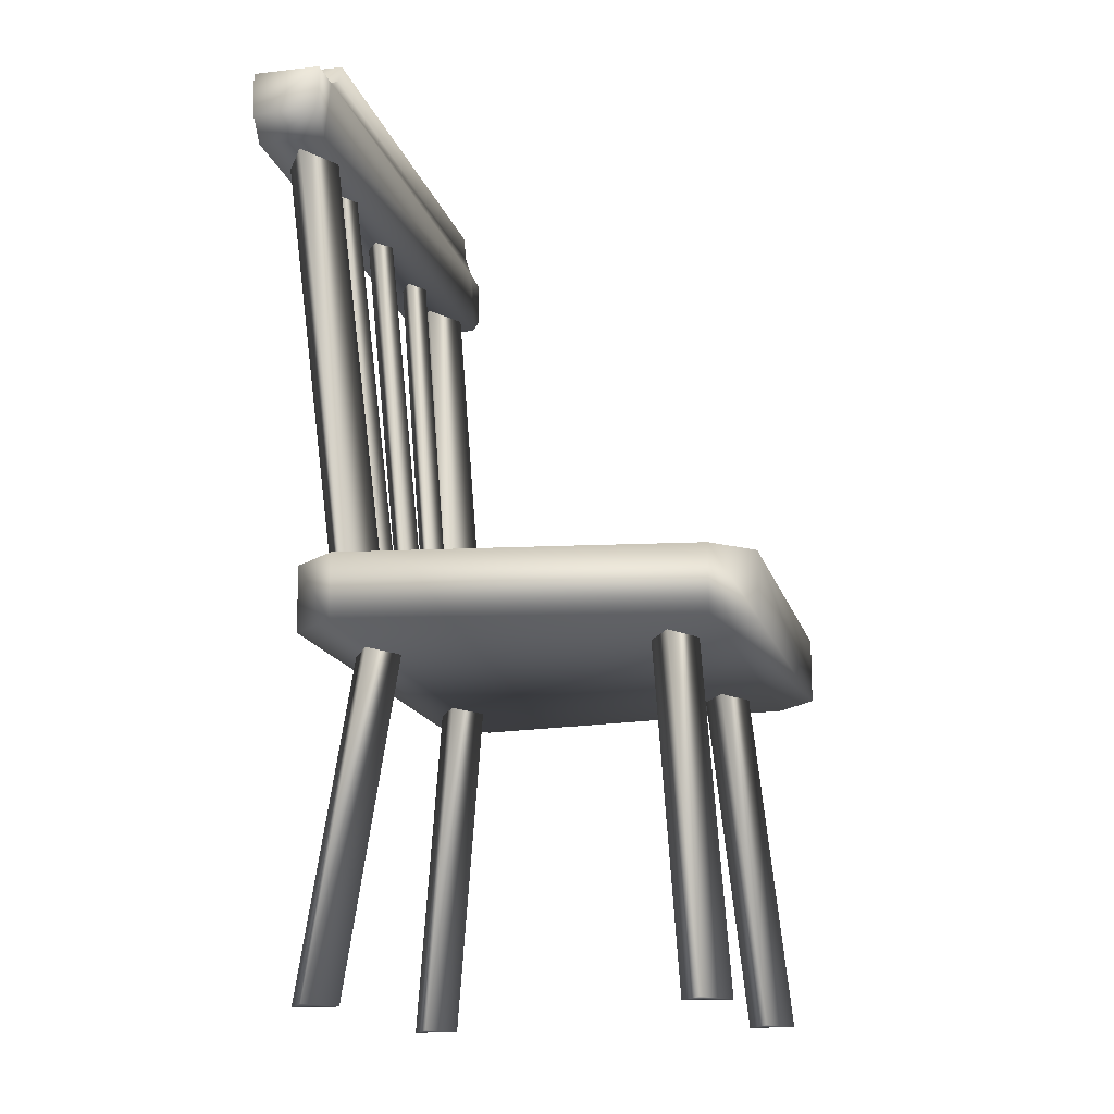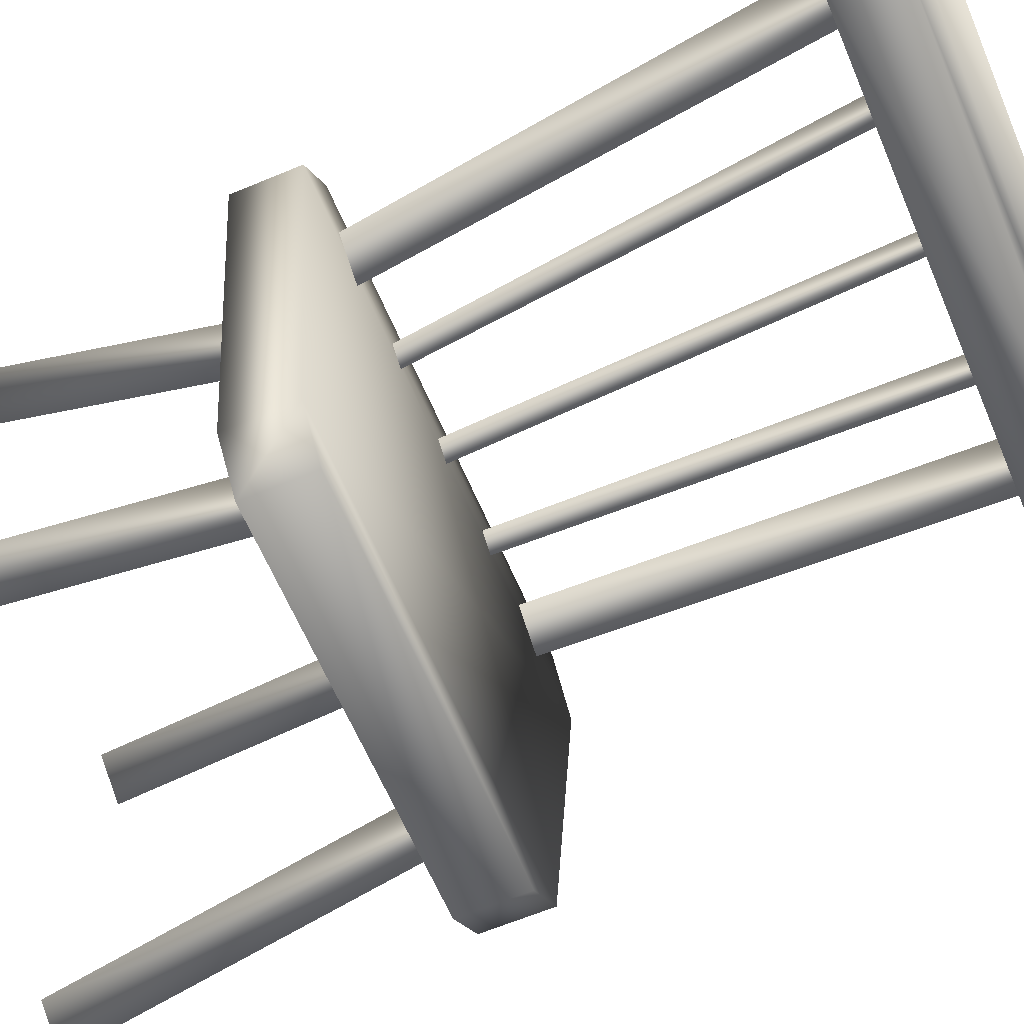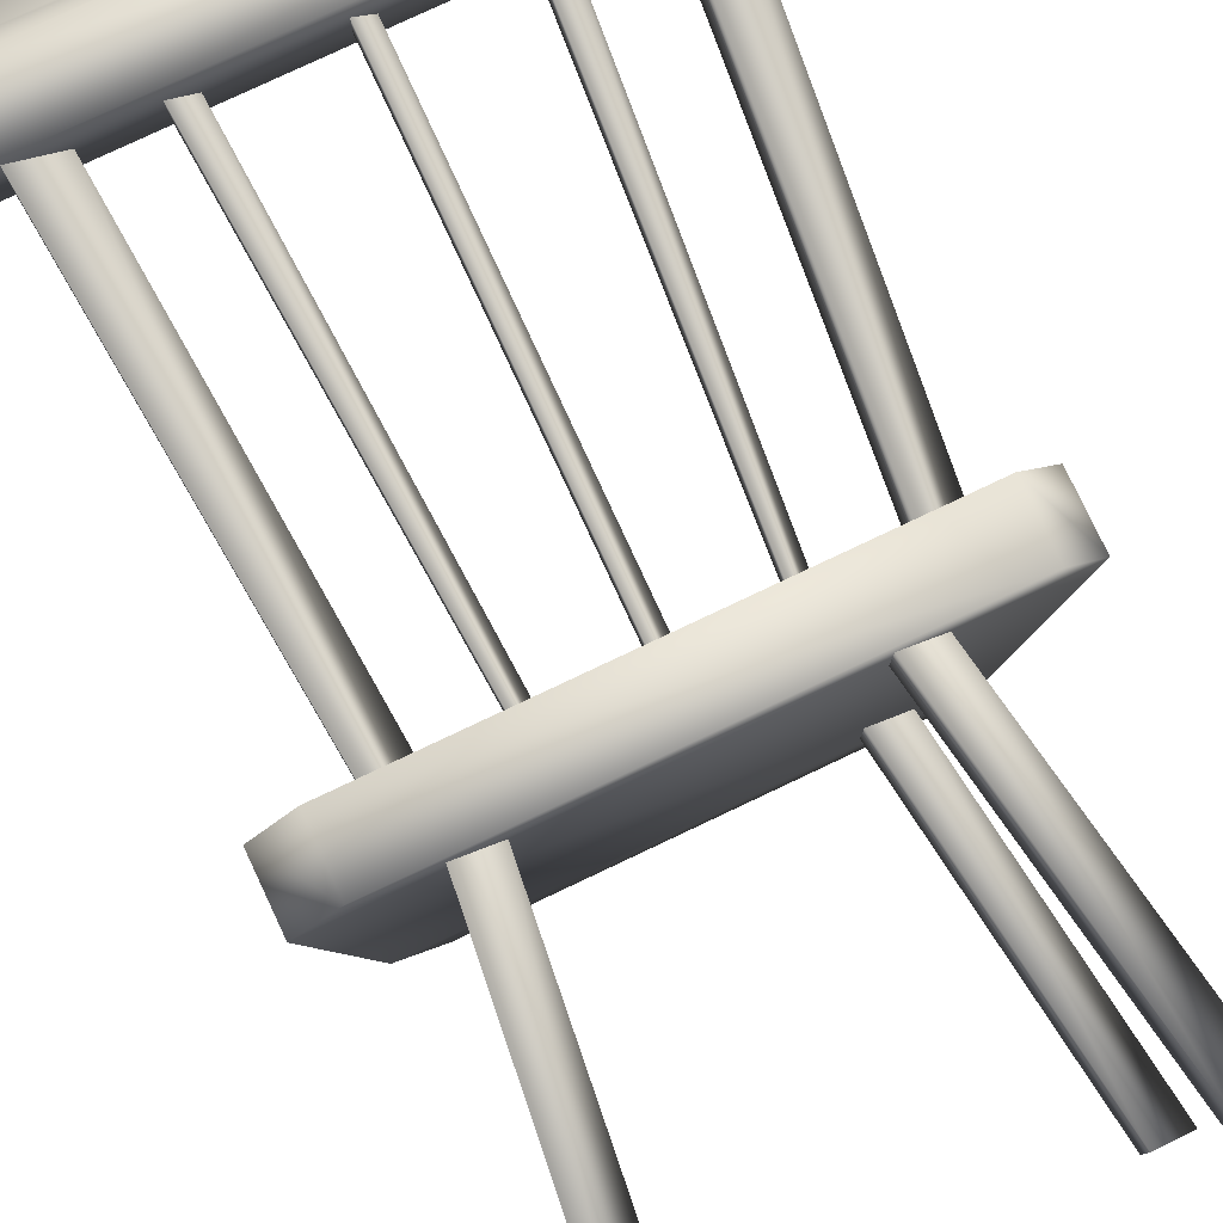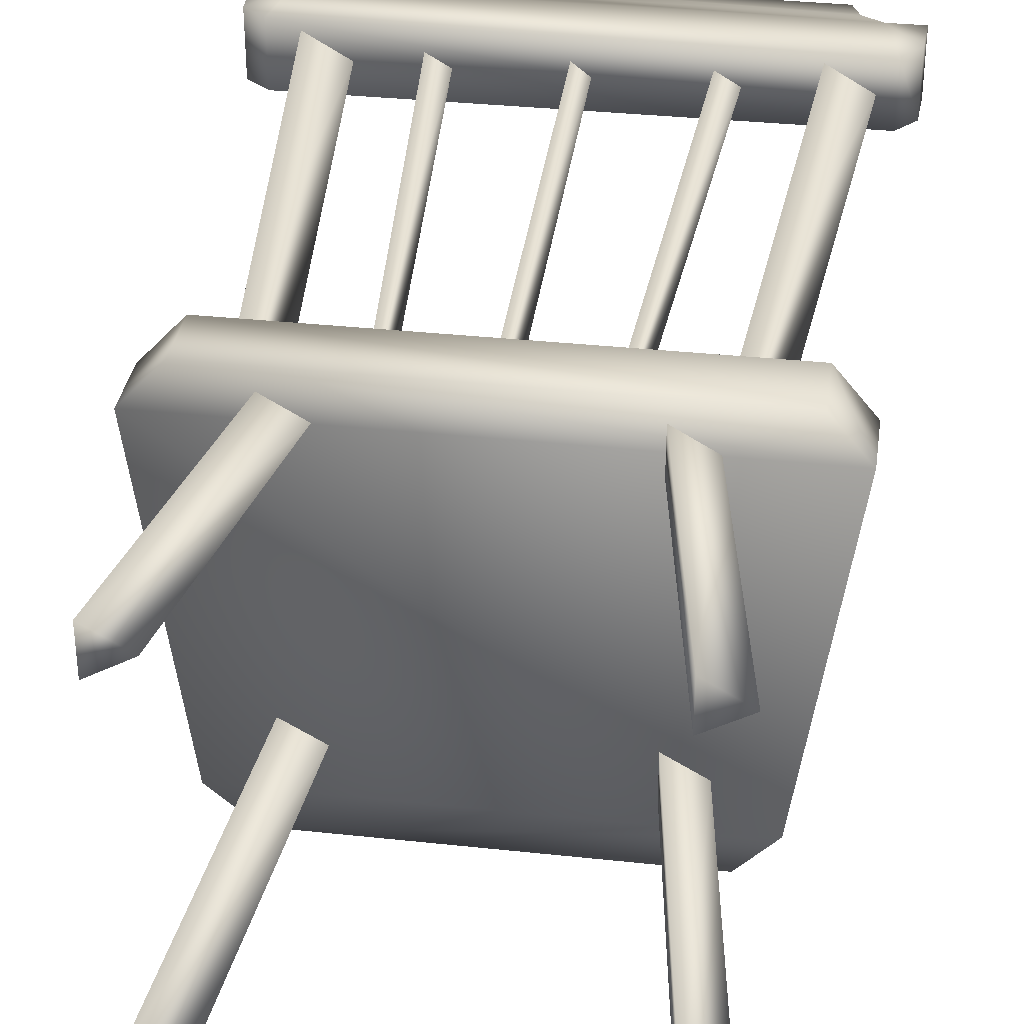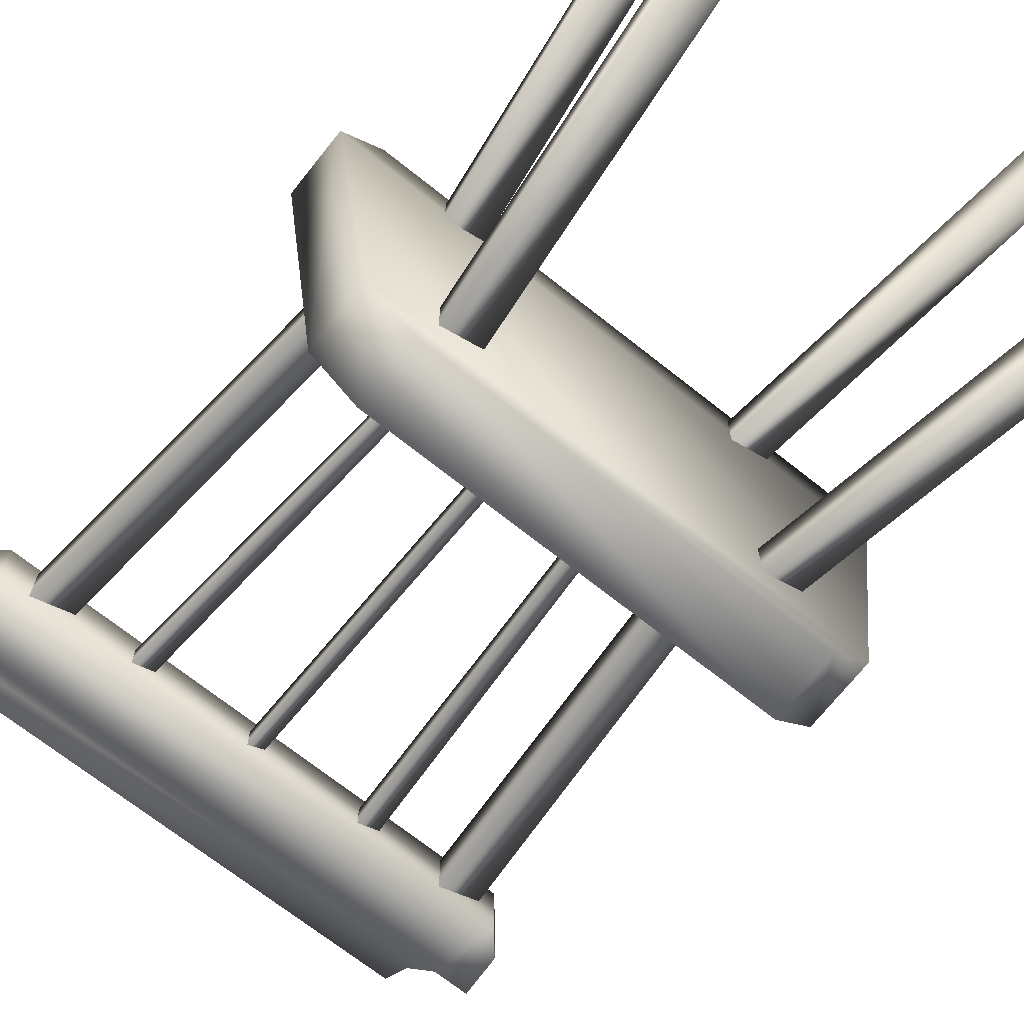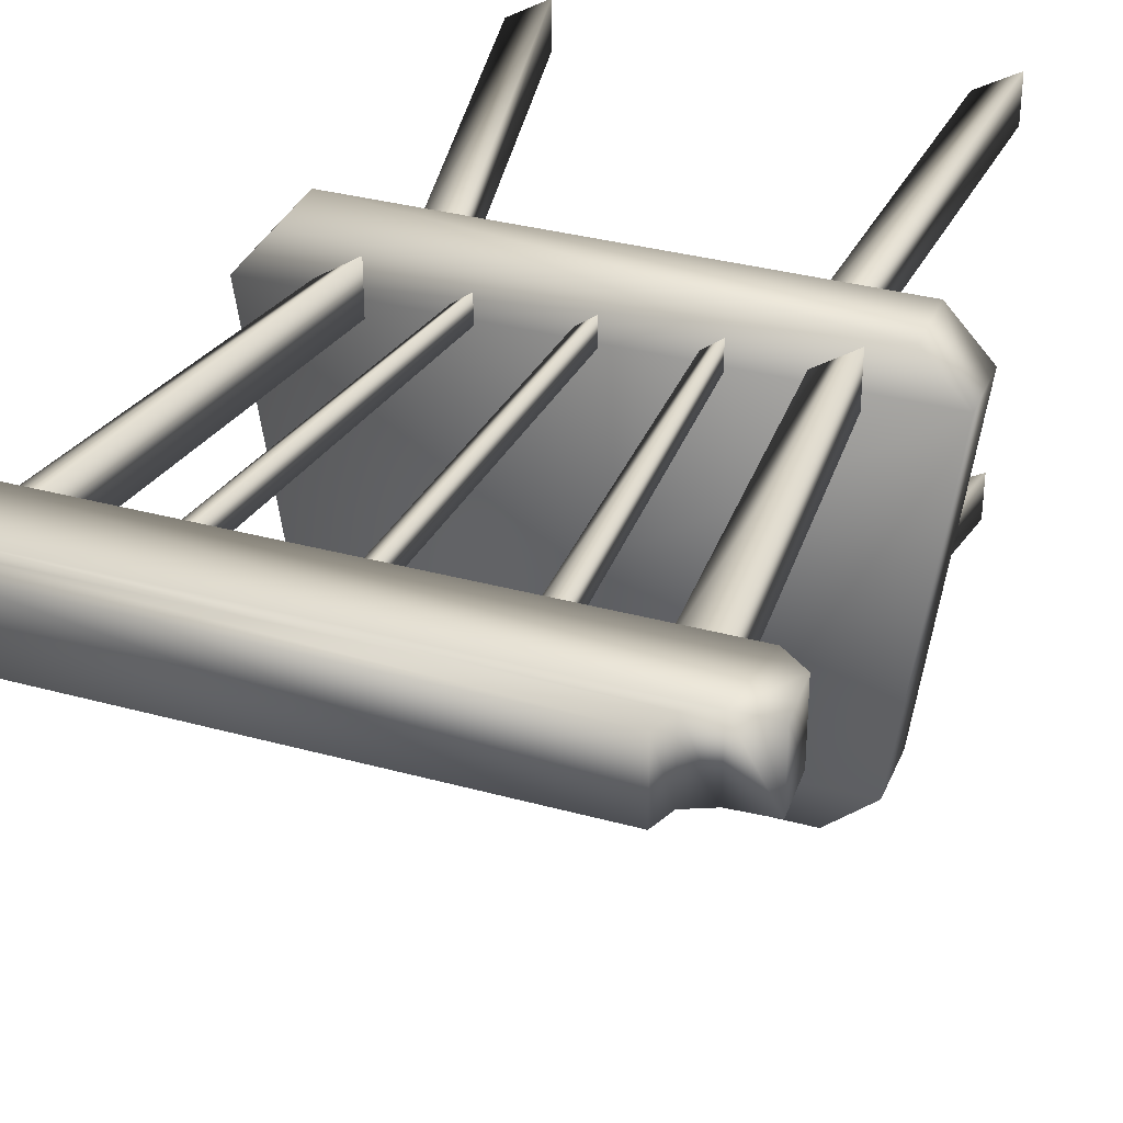
<metadata>
{"format":"obj","ext":"obj","renderer":"f3d","projection":"perspective","resolution":1024,"background":"white","views":[{"elev":-15.5,"azim":103.7,"up":"+Y"},{"elev":-63.1,"azim":113.0,"up":"+Z"},{"elev":79.0,"azim":-25.3,"up":"+Z"},{"elev":33.8,"azim":8.4,"up":"+Z"},{"elev":-70.1,"azim":-38.5,"up":"+Z"},{"elev":34.0,"azim":-159.7,"up":"+Z"}]}
</metadata>
<code>
o chair
v -0.5 2.656 0.7133
v -0.5723 2.715 0.7133
v -0.5 2.656 0.5034
v -0.5723 2.715 0.5034
v -0.5793 2.862 0.7133
v -0.5793 2.862 0.5034
v -0.4676 2.868 0.7133
v -0.4676 2.868 0.5034
v -0.3953 2.9 0.7133
v -0.3953 2.9 0.5034
v -0.3688 2.97 0.7133
v -0.3688 2.97 0.5034
v 1.024 2.964 0.7133
v 1.024 2.964 0.5034
v 1.05 2.9 0.7133
v 1.05 2.9 0.5034
v 1.116 2.862 0.7133
v 1.116 2.862 0.5034
v 1.228 2.862 0.7133
v 1.228 2.862 0.5034
v 1.221 2.728 0.7133
v 1.221 2.728 0.5034
v 1.162 2.656 0.7133
v 1.162 2.656 0.5034
v -0.3877 1.334 -0.6325
v -0.2474 1.334 -0.7556
v -0.3877 1.132 -0.6325
v -0.2474 1.132 -0.7556
v 0.9203 1.334 -0.7556
v 0.9203 1.132 -0.7556
v 1.037 1.334 -0.6325
v 1.037 1.132 -0.6325
v 1.189 1.334 0.436
v 1.072 1.334 0.5763
v 1.189 1.132 0.436
v 1.072 1.132 0.5763
v -0.3996 1.334 0.5763
v -0.3996 1.132 0.5763
v -0.528 1.334 0.436
v -0.528 1.132 0.436
v -0.1827 0.07367 -0.5845
v -0.06503 1.132 -0.4793
v -0.3079 0.07367 -0.5122
v -0.1902 1.132 -0.5516
v -0.3079 0.07367 -0.6568
v 1.02 0.07367 -0.5845
v 0.8594 1.132 -0.4793
v 0.8955 0.07367 -0.5122
v 0.7347 1.132 -0.5516
v 0.8955 0.07367 -0.6568
v -0.1918 0.07367 0.5525
v -0.0742 1.132 0.4387
v -0.3165 0.07367 0.6248
v -0.1989 1.132 0.3663
v -0.3165 0.07367 0.4802
v 1.012 0.07367 0.5525
v 0.8507 1.132 0.4387
v 0.8869 0.07367 0.6248
v 0.7261 1.132 0.3663
v 0.8869 0.07367 0.4802
v -0.2847 1.334 0.5466
v -0.1649 1.334 0.4667
v -0.2669 2.656 0.6032
v -0.405 2.656 0.5239
v -0.2847 1.334 0.3868
v 0.8621 1.334 0.5466
v 0.9824 1.334 0.4667
v 1.109 2.656 0.6032
v 0.9705 2.656 0.5239
v 0.8621 1.334 0.3868
v 0.3111 1.334 0.5066
v 0.3667 1.334 0.464
v 0.3667 2.656 0.6005
v 0.3111 2.656 0.5579
v 0.3111 1.334 0.4214
v 0.6003 1.334 0.5066
v 0.6559 1.334 0.464
v 0.7595 2.656 0.6005
v 0.6867 2.656 0.5579
v 0.6003 1.334 0.4214
v 0.02239 1.334 0.5066
v 0.07797 1.334 0.464
v -0.002432 2.656 0.6005
v -0.07582 2.656 0.5579
v 0.02239 1.334 0.4214
v -0.405 2.656 0.6831
v 0.9705 2.656 0.6831
v 0.3111 2.656 0.6432
v 0.6867 2.656 0.6432
v -0.07582 2.656 0.6432
v -0.1902 1.132 -0.4075
v 0.7347 1.132 -0.4075
v -0.1989 1.132 0.5104
v 0.7261 1.132 0.5104
f 1 2 3
f 3 2 4
f 2 5 4
f 4 5 6
f 5 7 6
f 6 7 8
f 7 9 8
f 8 9 10
f 9 11 10
f 10 11 12
f 11 13 12
f 12 13 14
f 13 15 14
f 14 15 16
f 15 17 16
f 16 17 18
f 17 19 18
f 18 19 20
f 19 21 20
f 20 21 22
f 21 23 22
f 22 23 24
f 6 8 4
f 4 8 3
f 8 24 3
f 3 24 1
f 24 23 1
f 1 23 7
f 23 17 7
f 7 17 9
f 17 15 9
f 9 15 11
f 15 13 11
f 25 26 27
f 27 26 28
f 26 29 28
f 28 29 30
f 29 31 30
f 30 31 32
f 33 34 35
f 35 34 36
f 34 37 36
f 36 37 38
f 37 39 38
f 38 39 40
f 14 16 12
f 12 16 10
f 16 18 10
f 10 18 8
f 18 24 8
f 28 32 27
f 27 32 40
f 32 35 40
f 40 35 38
f 35 36 38
f 34 33 37
f 37 33 39
f 33 31 39
f 39 31 25
f 31 26 25
f 41 42 43
f 41 44 42
f 41 45 44
f 41 43 45
f 46 47 48
f 46 49 47
f 46 50 49
f 46 48 50
f 51 52 53
f 51 54 52
f 51 55 54
f 51 53 55
f 56 57 58
f 56 59 57
f 56 60 59
f 56 58 60
f 61 62 63
f 63 62 64
f 62 65 64
f 66 67 68
f 68 67 69
f 67 70 69
f 71 72 73
f 73 72 74
f 72 75 74
f 76 77 78
f 78 77 79
f 77 80 79
f 81 82 83
f 83 82 84
f 82 85 84
f 86 64 61
f 61 64 65
f 87 69 66
f 66 69 70
f 88 74 71
f 71 74 75
f 89 79 76
f 76 79 80
f 90 84 81
f 81 84 85
f 19 17 21
f 21 17 23
f 5 2 7
f 7 2 1
f 20 22 18
f 18 22 24
f 31 33 32
f 32 33 35
f 39 25 40
f 40 25 27
f 91 44 43
f 43 44 45
f 92 49 48
f 48 49 50
f 93 54 53
f 53 54 55
f 94 59 58
f 58 59 60
f 61 63 86
f 66 68 87
f 71 73 88
f 76 78 89
f 81 83 90
f 32 28 30
f 26 31 29
f 43 42 91
f 48 47 92
f 53 52 93
f 58 57 94

</code>
